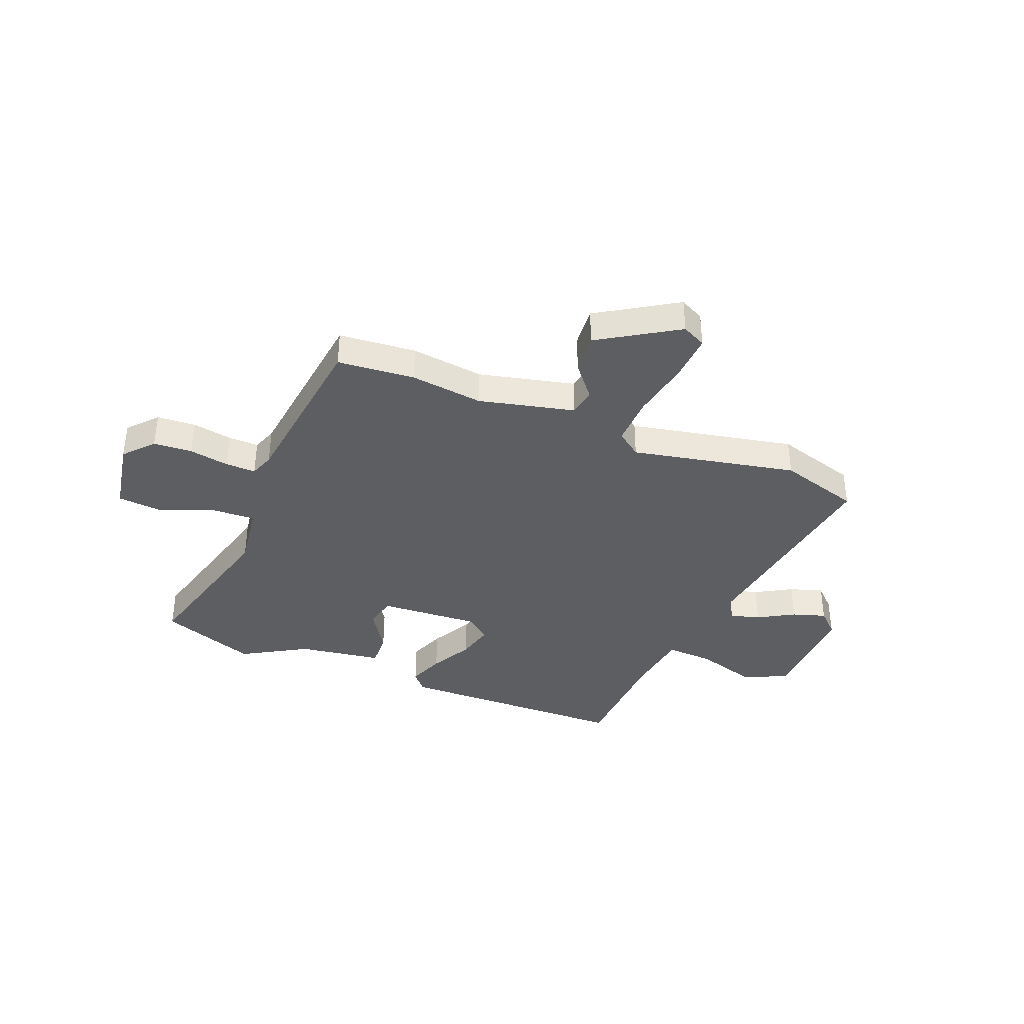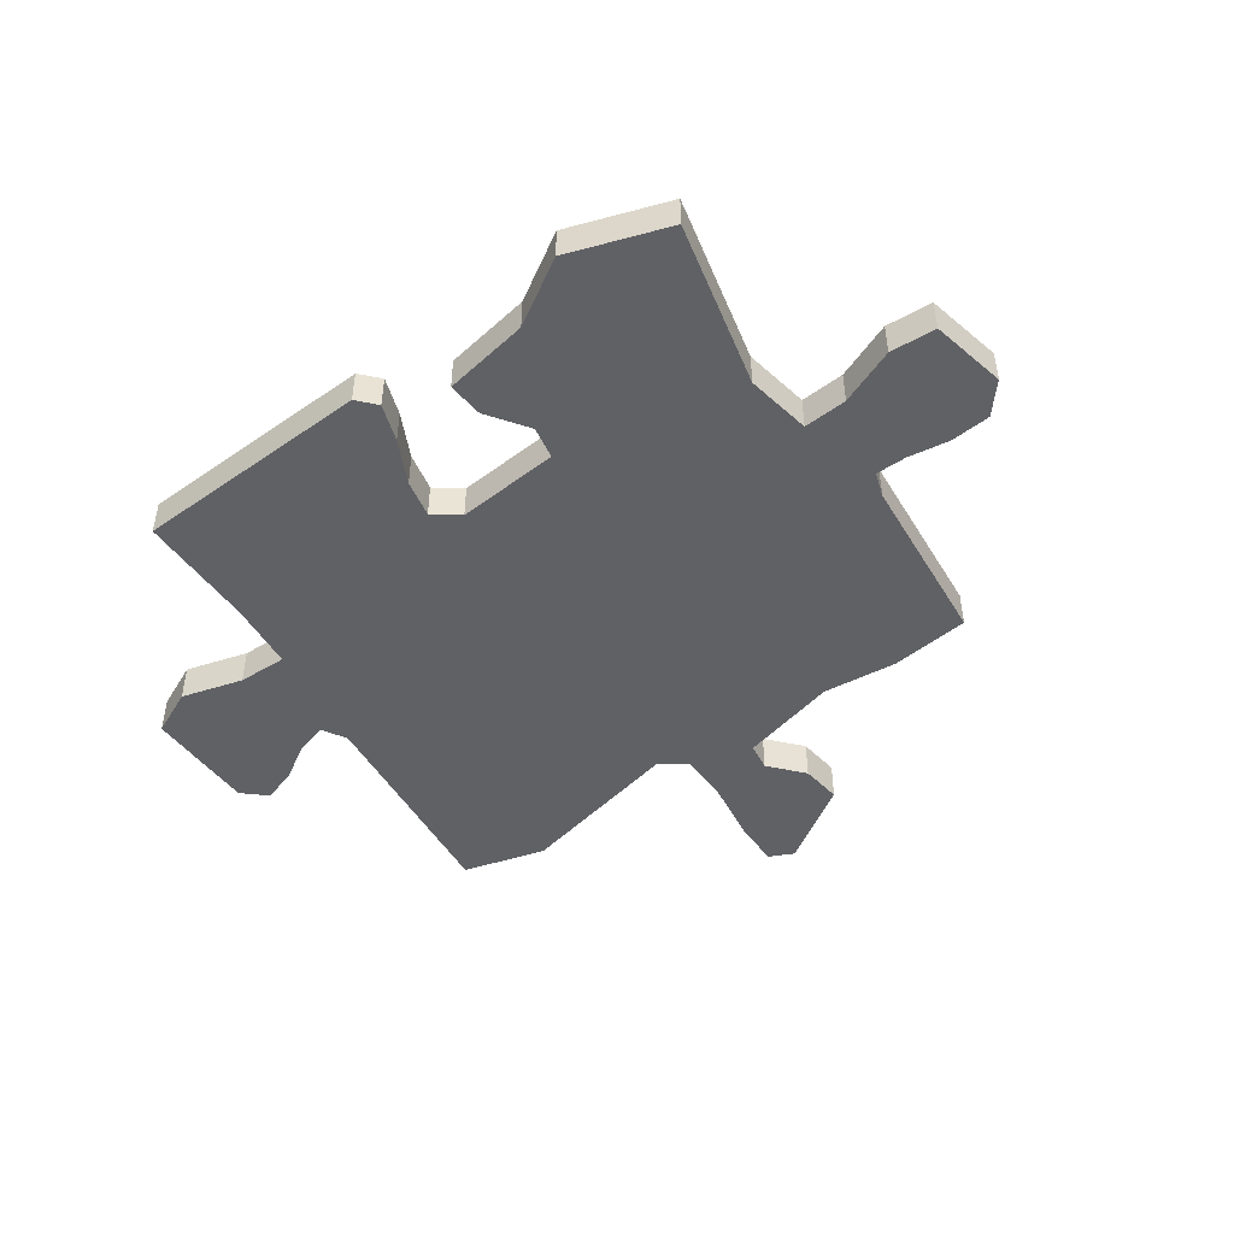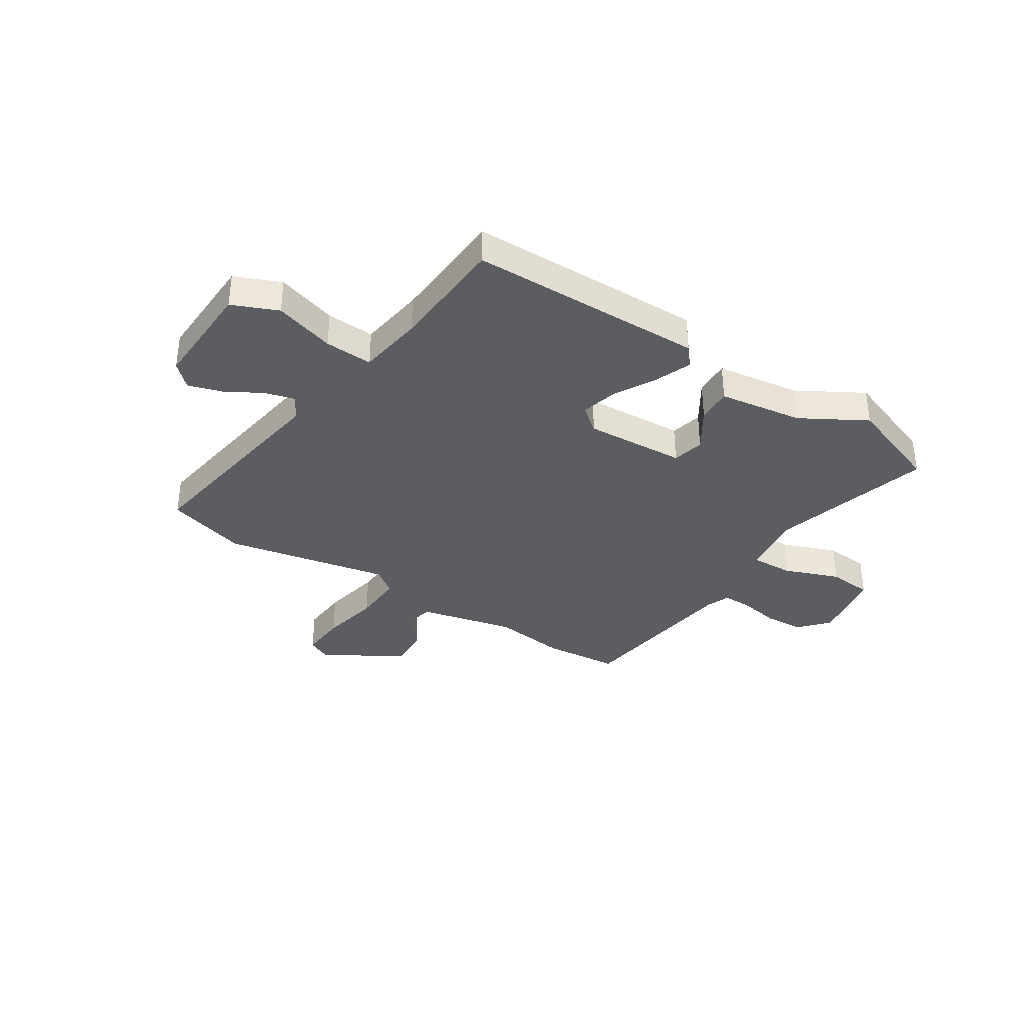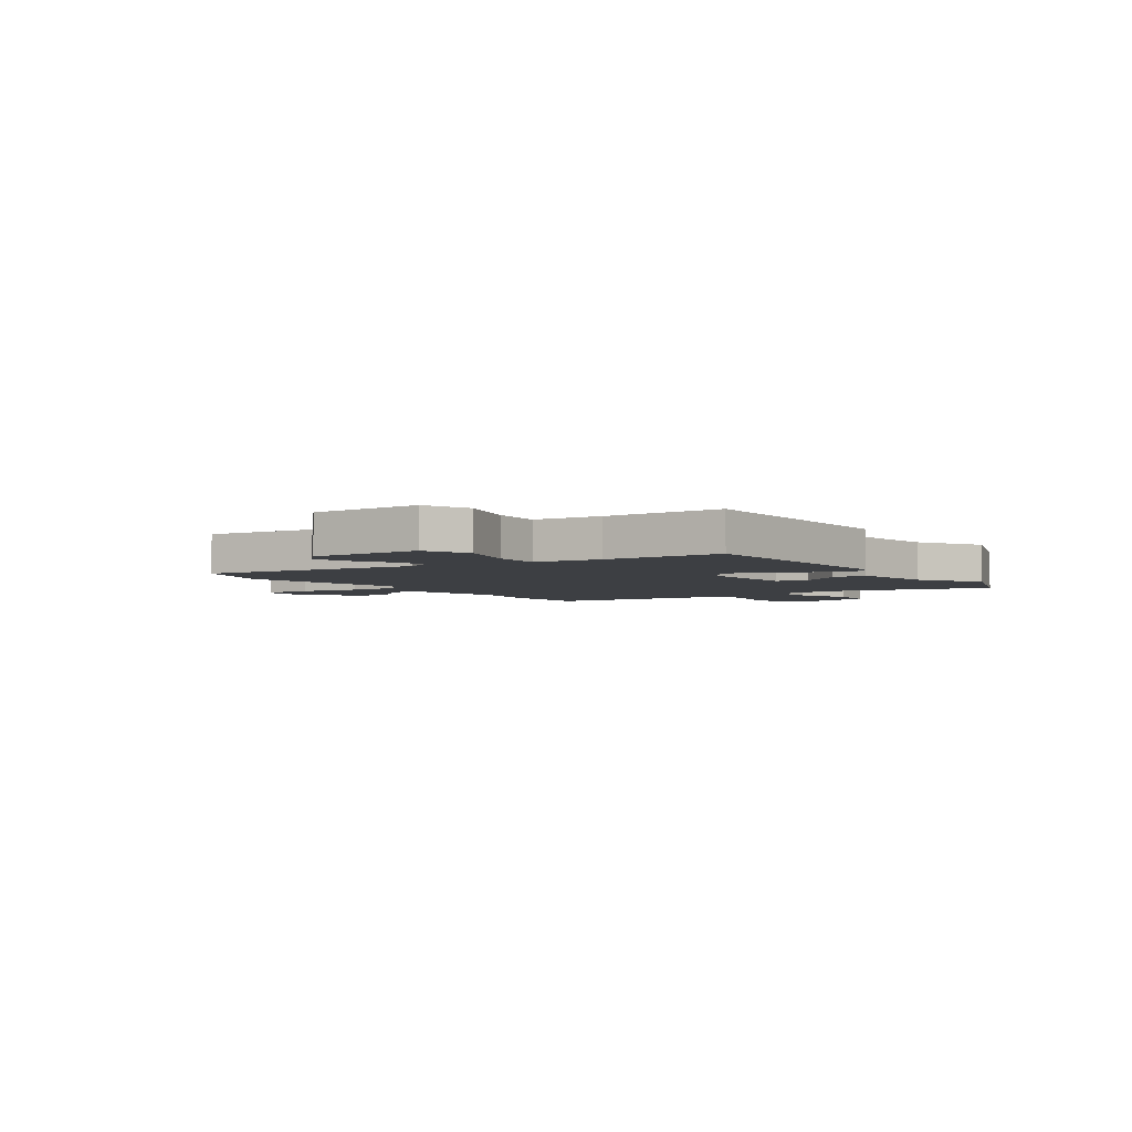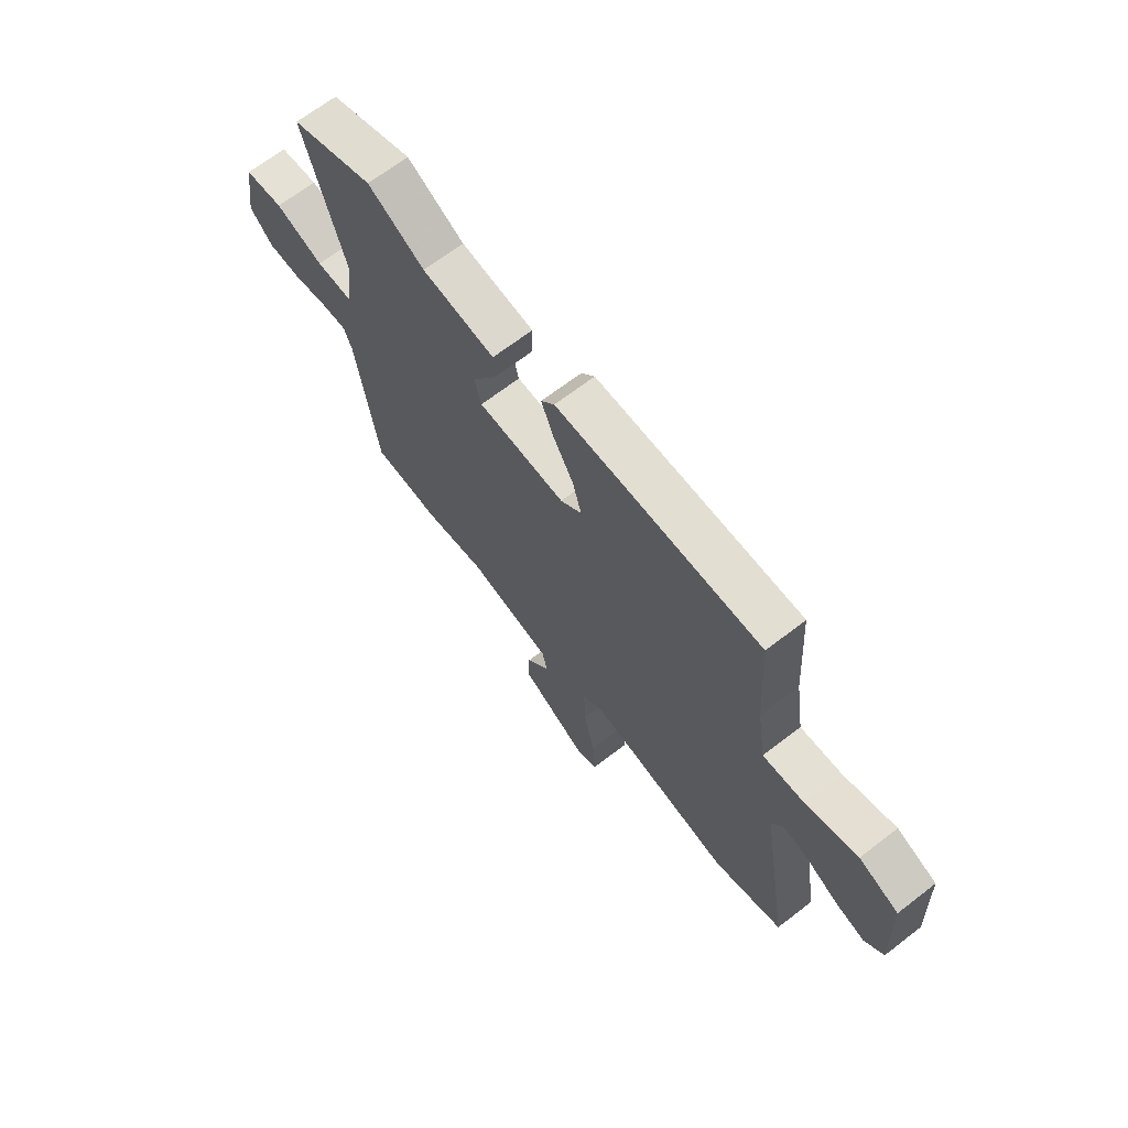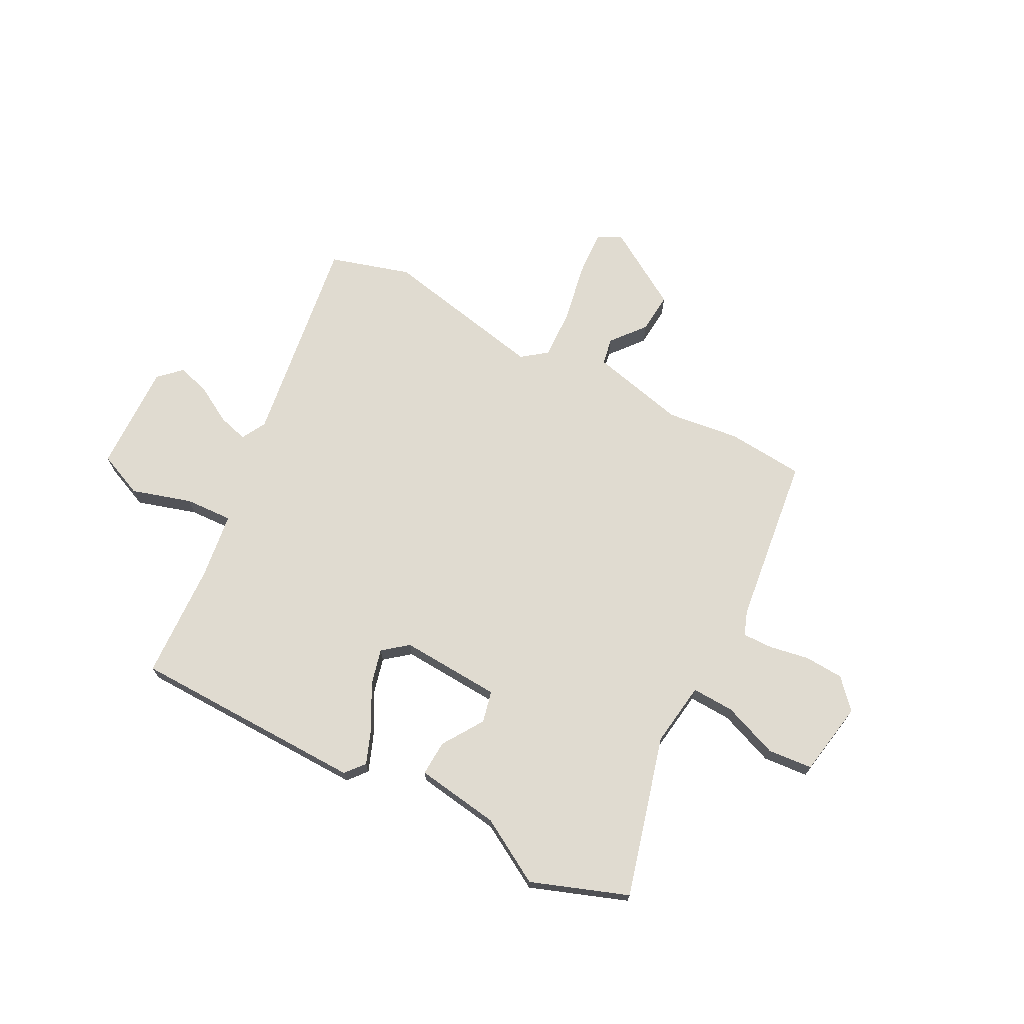
<metadata>
{"format":"obj","ext":"obj","renderer":"f3d","projection":"perspective","resolution":1024,"background":"white","views":[{"elev":-38.1,"azim":159.3,"up":"+Y"},{"elev":-47.1,"azim":37.9,"up":"+Y"},{"elev":-35.7,"azim":-32.0,"up":"+Y"},{"elev":-4.0,"azim":-53.5,"up":"+Y"},{"elev":67.4,"azim":-127.7,"up":"+Z"},{"elev":70.0,"azim":28.6,"up":"+Y"}]}
</metadata>
<code>
v -0.463 0.07 0.518
v -0.011 0.07 0.518
v 0.019 0.07 0.481
v -0.009 0.07 0.412
v -0.054 0.07 0.332
v -0.073 0.07 0.262
v -0.026 0.07 0.223
v 0.168 0.07 0.231
v 0.183 0.07 0.292
v 0.133 0.07 0.372
v 0.131 0.07 0.44
v 0.293 0.07 0.461
v 0.419 0.07 0.531
v 0.604 0.07 0.46
v 0.515 0.07 0.152
v 0.53 0.07 0.028
v 0.612 0.07 0.03
v 0.719 0.07 0.069
v 0.805 0.07 0.06
v 0.828 0.07 -0.084
v 0.777 0.07 -0.139
v 0.702 0.07 -0.142
v 0.625 0.07 -0.127
v 0.567 0.07 -0.125
v 0.549 0.07 -0.171
v 0.502 0.07 -0.5
v 0.353 0.07 -0.51
v 0.213 0.07 -0.49
v 0.028 0.07 -0.53
v 0.017 0.07 -0.582
v 0.069 0.07 -0.648
v 0.074 0.07 -0.726
v -0.079 0.07 -0.817
v -0.125 0.07 -0.793
v -0.118 0.07 -0.703
v -0.094 0.07 -0.589
v -0.089 0.07 -0.492
v -0.136 0.07 -0.455
v -0.455 0.07 -0.514
v -0.61 0.07 -0.465
v -0.542 0.07 -0.054
v -0.567 0.07 -0.006
v -0.625 0.07 -0.021
v -0.696 0.07 -0.06
v -0.761 0.07 -0.079
v -0.803 0.07 -0.037
v -0.793 0.07 0.173
v -0.705 0.07 0.209
v -0.59 0.07 0.172
v -0.498 0.07 0.166
v -0.478 0.07 0.293
v -0.463 0 0.518
v -0.011 0 0.518
v 0.019 0 0.481
v -0.009 0 0.412
v -0.054 0 0.332
v -0.073 0 0.262
v -0.026 0 0.223
v 0.168 0 0.231
v 0.183 0 0.292
v 0.133 0 0.372
v 0.131 0 0.44
v 0.293 0 0.461
v 0.419 0 0.531
v 0.604 0 0.46
v 0.515 0 0.152
v 0.53 0 0.028
v 0.612 0 0.03
v 0.719 0 0.069
v 0.805 0 0.06
v 0.828 0 -0.084
v 0.777 0 -0.139
v 0.702 0 -0.142
v 0.625 0 -0.127
v 0.567 0 -0.125
v 0.549 0 -0.171
v 0.502 0 -0.5
v 0.353 0 -0.51
v 0.213 0 -0.49
v 0.028 0 -0.53
v 0.017 0 -0.582
v 0.069 0 -0.648
v 0.074 0 -0.726
v -0.079 0 -0.817
v -0.125 0 -0.793
v -0.118 0 -0.703
v -0.094 0 -0.589
v -0.089 0 -0.492
v -0.136 0 -0.455
v -0.455 0 -0.514
v -0.61 0 -0.465
v -0.542 0 -0.054
v -0.567 0 -0.006
v -0.625 0 -0.021
v -0.696 0 -0.06
v -0.761 0 -0.079
v -0.803 0 -0.037
v -0.793 0 0.173
v -0.705 0 0.209
v -0.59 0 0.172
v -0.498 0 0.166
v -0.478 0 0.293
f 46 47 48 49
f 46 49 50
f 43 44 45 46
f 42 43 46 50
f 41 42 50
f 38 39 40 41
f 37 38 41 50
f 33 34 35 36
f 33 36 37
f 30 31 32 33
f 29 30 33 37
f 28 29 37 50
f 25 26 27 28
f 24 25 28 50
f 20 21 22 23
f 17 18 19 20
f 16 17 20 23
f 12 13 14 15
f 12 15 16
f 9 10 11 12
f 8 9 12 16
f 7 8 16 23
f 2 3 4 5
f 51 1 2 5
f 51 5 6
f 50 51 6 7
f 7 23 24 50
f 100 99 98 97
f 101 100 97
f 97 96 95 94
f 101 97 94 93
f 101 93 92
f 92 91 90 89
f 101 92 89 88
f 87 86 85 84
f 88 87 84
f 84 83 82 81
f 88 84 81 80
f 101 88 80 79
f 79 78 77 76
f 101 79 76 75
f 74 73 72 71
f 71 70 69 68
f 74 71 68 67
f 66 65 64 63
f 67 66 63
f 63 62 61 60
f 67 63 60 59
f 74 67 59 58
f 56 55 54 53
f 56 53 52 102
f 57 56 102
f 58 57 102 101
f 101 75 74 58
f 1 52 53 2
f 2 53 54 3
f 3 54 55 4
f 4 55 56 5
f 5 56 57 6
f 6 57 58 7
f 7 58 59 8
f 8 59 60 9
f 9 60 61 10
f 10 61 62 11
f 11 62 63 12
f 12 63 64 13
f 13 64 65 14
f 14 65 66 15
f 15 66 67 16
f 16 67 68 17
f 17 68 69 18
f 18 69 70 19
f 19 70 71 20
f 20 71 72 21
f 21 72 73 22
f 22 73 74 23
f 23 74 75 24
f 24 75 76 25
f 25 76 77 26
f 26 77 78 27
f 27 78 79 28
f 28 79 80 29
f 29 80 81 30
f 30 81 82 31
f 31 82 83 32
f 32 83 84 33
f 33 84 85 34
f 34 85 86 35
f 35 86 87 36
f 36 87 88 37
f 37 88 89 38
f 38 89 90 39
f 39 90 91 40
f 40 91 92 41
f 41 92 93 42
f 42 93 94 43
f 43 94 95 44
f 44 95 96 45
f 45 96 97 46
f 46 97 98 47
f 47 98 99 48
f 48 99 100 49
f 49 100 101 50
f 50 101 102 51
f 51 102 52 1

</code>
